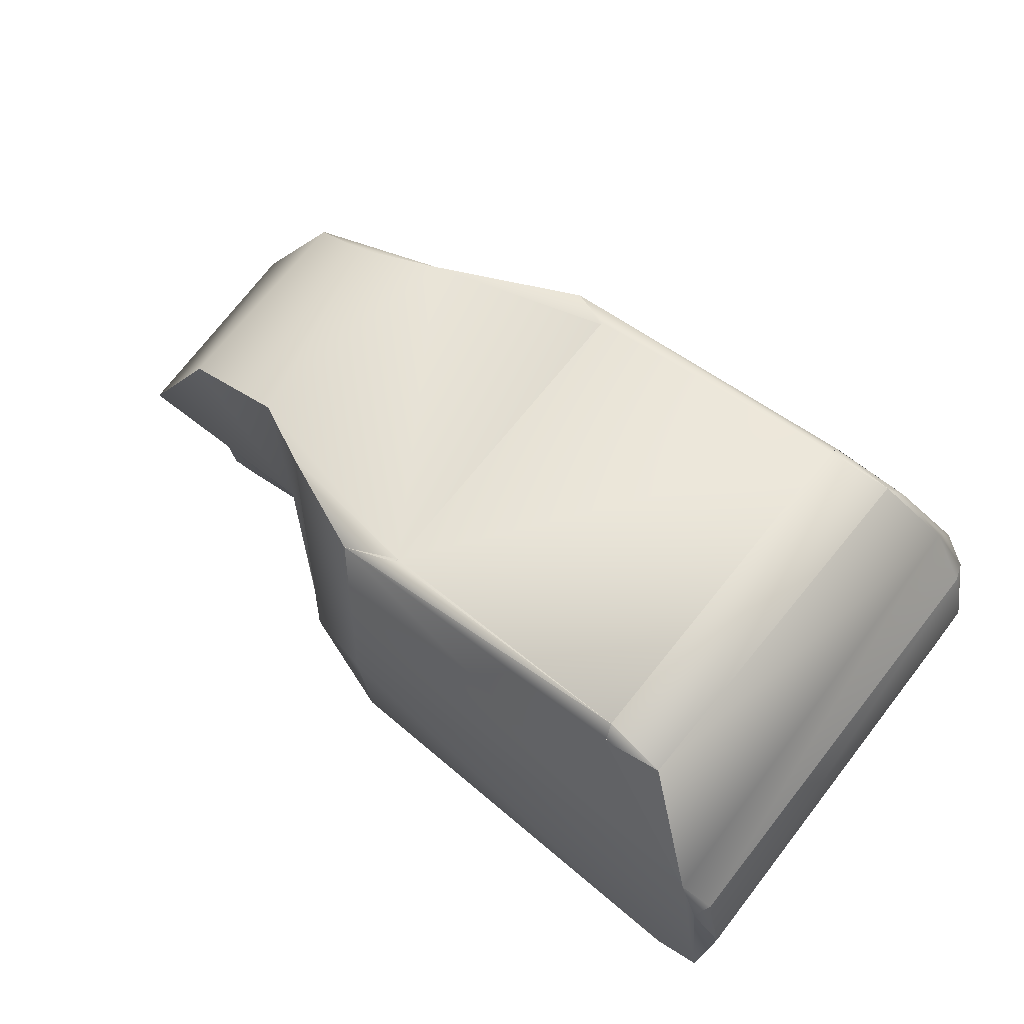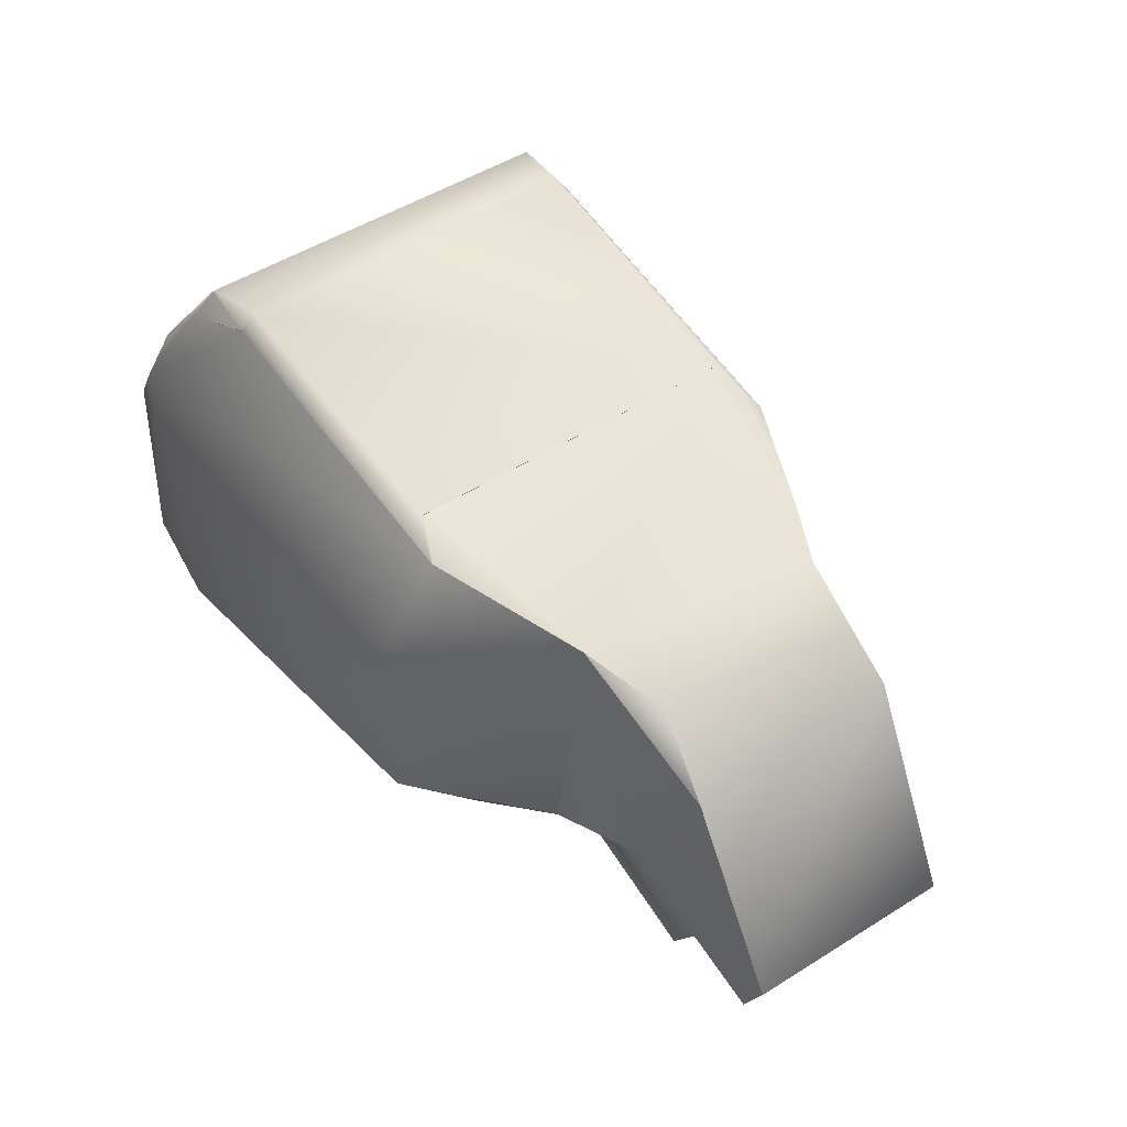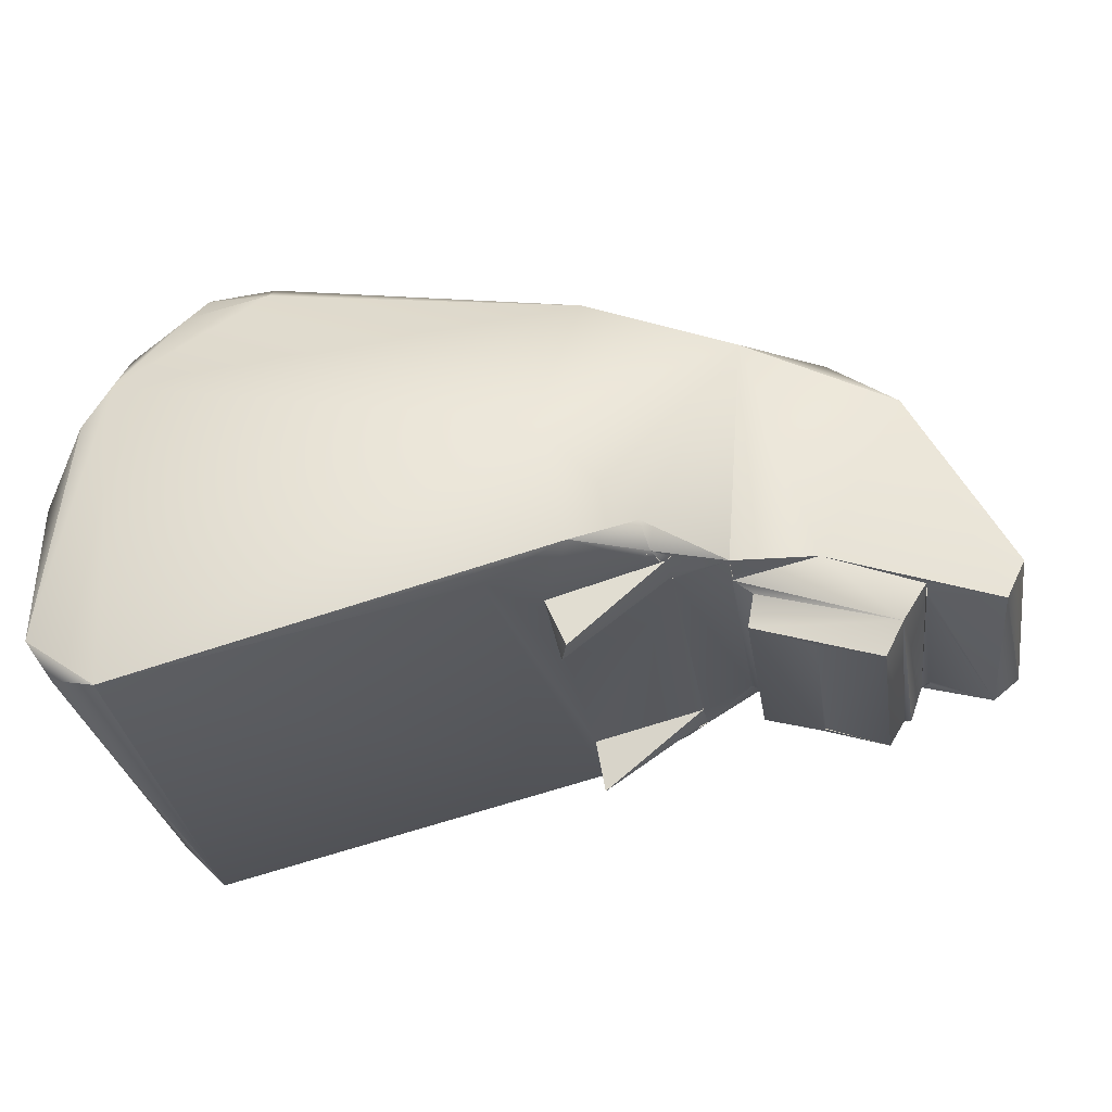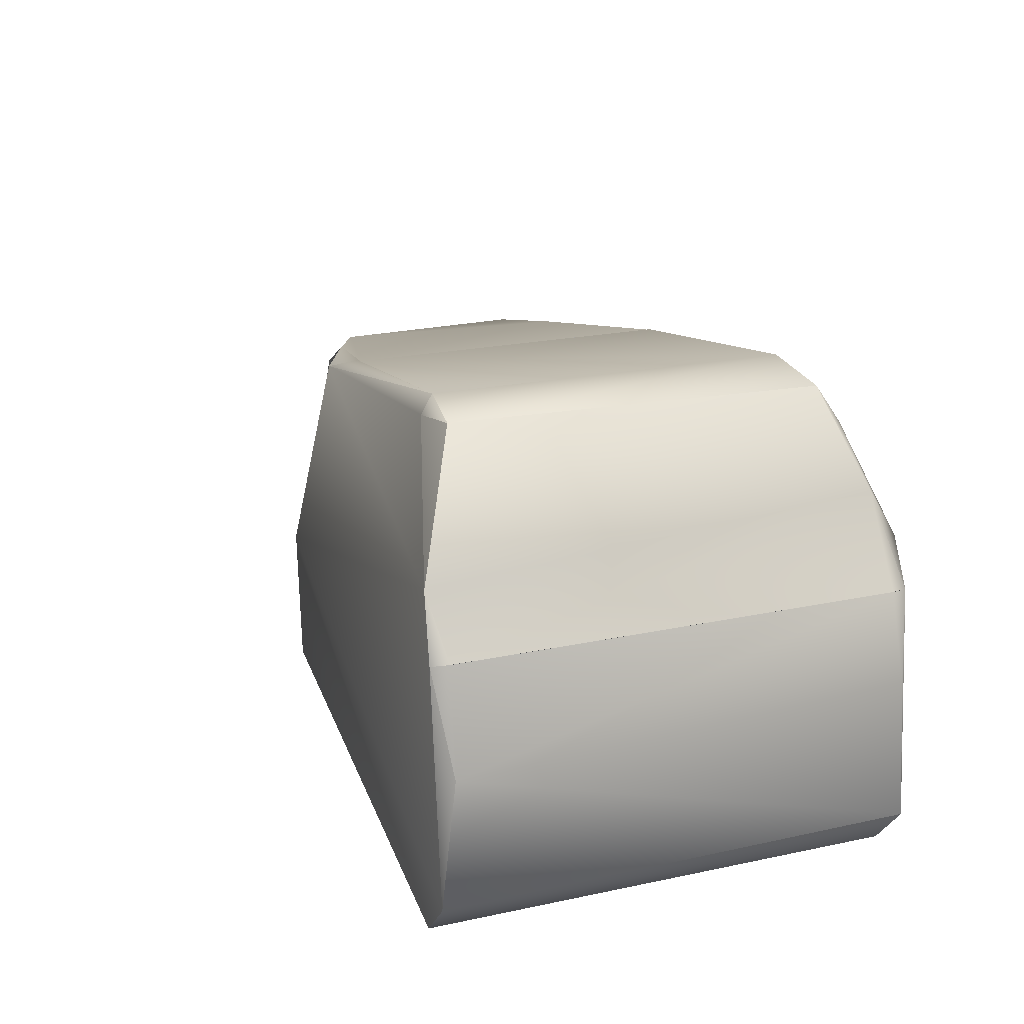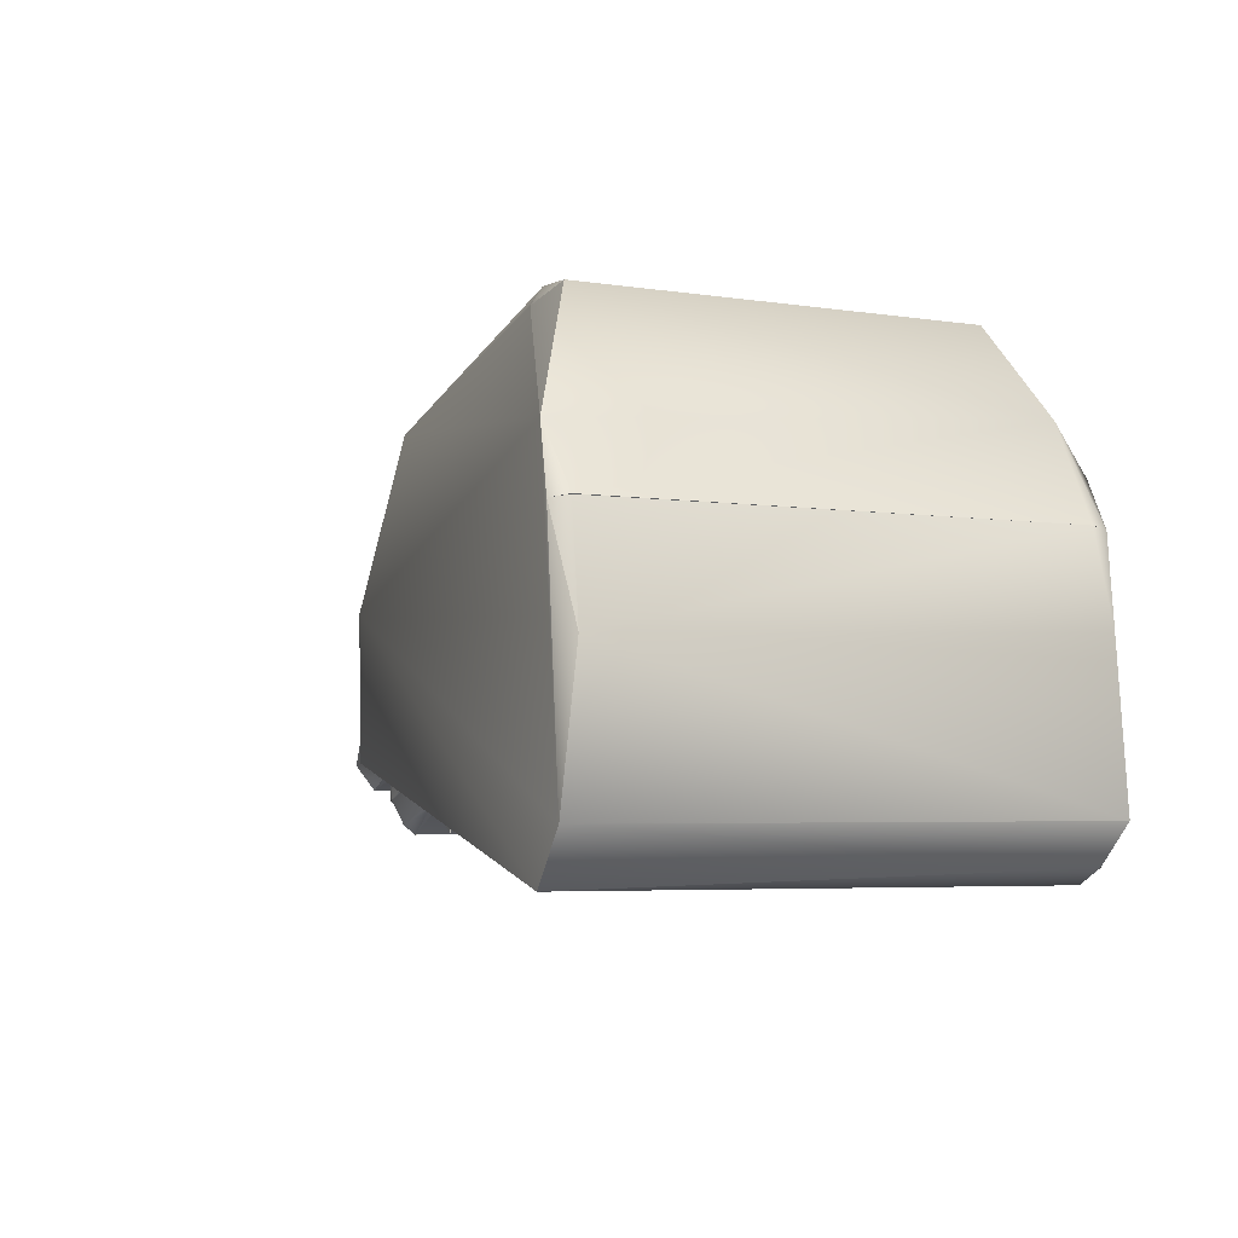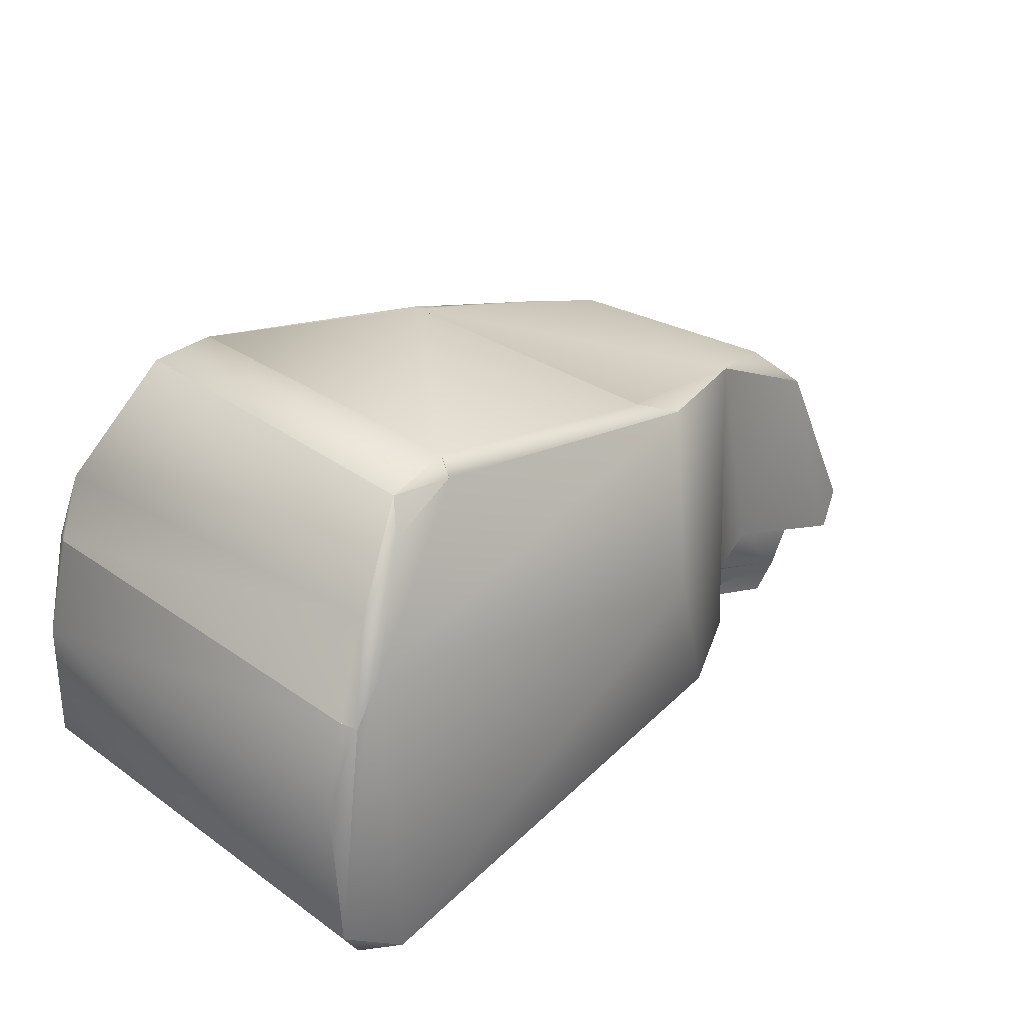
<metadata>
{"format":"obj","ext":"obj","renderer":"f3d","projection":"perspective","resolution":1024,"background":"white","views":[{"elev":69.6,"azim":-141.5,"up":"+Y"},{"elev":48.4,"azim":54.3,"up":"+Y"},{"elev":-30.7,"azim":9.3,"up":"+Y"},{"elev":21.5,"azim":-110.8,"up":"+Y"},{"elev":-5.2,"azim":-113.2,"up":"+Y"},{"elev":29.8,"azim":-44.1,"up":"+Y"}]}
</metadata>
<code>
o l_wrist_roll_joint_0
v -0.008937 0.01208 -0.02586
v -0.008536 0.01383 0.02587
v -0.008445 -0.002876 0.02713
v -0.008275 -0.003271 -0.02728
v -0.006211 0.02373 -0.02535
v -0.00616 0.02369 0.02535
v -0.006149 0.02369 -0.02535
v -0.006144 0.0237 0.02535
v -0.005581 -0.007072 0.02589
v -0.005412 0.02343 0.02736
v -0.005312 0.02341 -0.02725
v -0.002829 -0.008756 -0.02703
v -0.002664 0.03056 -0.0268
v -0.002294 0.02856 0.02746
v -0.001647 0.03391 0.02445
v -0.0003208 -0.008701 0.02718
v 0.004066 0.04021 0.02335
v 0.005655 0.04403 0.02123
v 0.006323 0.04466 -0.02107
v 0.0128 0.04358 -0.02177
v 0.0128 0.04358 0.02177
v 0.01282 0.04358 -0.02177
v 0.01282 0.04359 0.0218
v 0.01319 0.0455 0.02022
v 0.01331 0.04561 -0.02035
v 0.03943 0.0004805 0.02552
v 0.04442 0.003015 -0.0276
v 0.04466 0.04011 -0.01936
v 0.04467 0.03996 0.01894
v 0.04467 0.03996 -0.01894
v 0.04467 0.04 0.01918
v 0.0447 0.01893 0.0275
v 0.04472 0.001816 -0.0254
v 0.04473 0.001762 -0.02531
v 0.04478 0.03994 -0.01894
v 0.04478 0.03994 0.01894
v 0.045 0.001542 0.0192
v 0.04528 0.001893 0.016
v 0.04528 0.001893 -0.016
v 0.04528 0.001729 -0.01928
v 0.04564 0.01811 -0.02752
v 0.0462 -0.003933 -0.01746
v 0.04634 -0.003948 0.01601
v 0.04728 -0.003876 0.01901
v 0.04871 0.003853 0.02726
v 0.04948 0.03812 0.02119
v 0.05105 0.03773 -0.0211
v 0.05357 0.003901 -0.01961
v 0.05537 0.004367 0.02089
v 0.05539 0.004369 -0.02089
v 0.05556 0.004407 0.02111
v 0.05579 0.007307 0.02429
v 0.0558 0.007245 -0.0242
v 0.05591 0.004505 -0.02146
v 0.05658 0.004977 0.02175
v 0.05694 0.007493 -0.02281
v 0.05698 0.007496 0.02286
v 0.05701 0.007378 0.02286
v 0.05705 0.007358 -0.02291
v 0.05721 0.004639 -0.01991
v 0.05732 0.004891 -0.01987
v 0.05732 0.004891 0.01987
v 0.05735 0.004809 0.01957
v 0.05735 0.004799 -0.01958
v 0.05743 0.004678 0.01971
v 0.05775 0.004913 -0.01942
v 0.05794 0.005004 0.01945
v 0.05818 0.005079 -0.01599
v 0.05819 0.005048 0.016
v 0.05822 0.005052 0.01601
v 0.05823 0.005064 0.01538
v 0.05823 0.005058 -0.01538
v 0.05824 0.004997 -0.01601
v 0.05838 0.005242 0.01953
v 0.05844 0.005184 -0.01954
v 0.05853 0.005382 0.01969
v 0.0586 0.005316 -0.01975
v 0.0633 0.03623 -0.01598
v 0.0643 0.005995 -0.01251
v 0.0643 0.005998 0.01251
v 0.06431 0.006042 -0.001161
v 0.06433 0.006437 0.01598
v 0.06435 0.00602 0.004507
v 0.06437 0.006058 0.0004156
v 0.06437 0.006047 0.002087
v 0.06437 0.00616 0.002407
v 0.06439 0.006076 -0.006217
v 0.06441 0.006166 0.01039
v 0.06441 0.006195 -0.007815
v 0.06444 0.006028 0.01345
v 0.06565 0.0008567 -0.01127
v 0.06566 0.000708 0.01134
v 0.06615 0.004714 -0.01181
v 0.06643 0.004627 0.01164
v 0.06646 0.03567 0.01424
v 0.06968 0.008371 -0.01323
v 0.07037 0.03522 -0.01267
v 0.07135 -0.0009599 0.01109
v 0.07238 -0.001276 -0.01089
v 0.07261 -0.001431 0.01018
v 0.07263 -0.00135 -0.01018
v 0.0727 -0.001488 -0.01018
v 0.0727 -0.00149 0.01018
v 0.07383 0.007965 0.0128
v 0.07599 0.03376 0.01106
v 0.07951 -0.002924 -0.01159
v 0.07967 -0.004053 -0.01015
v 0.07991 -0.003918 0.01123
v 0.08151 -2.012e-05 -0.01241
v 0.08179 -0.0001042 -0.01243
v 0.082 -0.0001603 0.01188
v 0.08227 -0.0002533 -0.01213
v 0.08316 0.02828 -0.01225
v 0.08381 0.003849 -0.01189
v 0.08382 0.02733 0.01238
v 0.08468 0.003702 0.009475
v 0.08472 0.00391 -0.01114
v 0.08473 0.003603 -0.009984
v 0.08474 0.004203 0.01169
v 0.08474 0.003878 -0.01103
v 0.08478 0.003736 0.01046
v 0.09178 0.001263 -0.01132
v 0.09295 0.001416 0.01218
v 0.09484 0.004348 -0.01269
v 0.09512 0.005979 0.01177
f 79 93 80
f 37 51 45
f 83 88 82
f 106 91 93
f 95 104 115
f 16 32 14
f 37 65 49
f 70 67 44
f 75 73 68
f 41 12 4
f 122 124 123
f 64 77 66
f 56 96 59
f 82 76 74
f 61 77 64
f 122 114 124
f 99 106 107
f 30 29 95
f 39 38 26
f 80 111 104
f 116 122 121
f 86 82 81
f 80 82 88
f 87 81 82
f 17 21 18
f 57 82 52
f 121 122 123
f 99 92 91
f 105 97 95
f 87 79 84
f 32 95 46
f 108 92 98
f 94 111 80
f 55 62 76
f 62 63 67
f 40 34 54
f 55 52 45
f 75 79 73
f 38 39 71
f 60 48 50
f 10 3 14
f 38 69 70
f 56 53 78
f 5 13 11
f 55 82 58
f 26 34 39
f 40 66 42
f 105 95 115
f 15 14 17
f 30 78 35
f 1 11 4
f 54 34 33
f 93 92 94
f 96 77 59
f 28 35 47
f 79 83 85
f 95 97 30
f 19 25 20
f 66 48 60
f 68 39 42
f 4 11 13
f 16 12 34
f 114 79 96
f 118 117 122
f 22 47 13
f 47 41 13
f 111 112 114
f 107 109 108
f 55 58 52
f 36 46 95
f 37 26 38
f 79 71 73
f 79 82 71
f 23 14 46
f 52 82 95
f 109 107 106
f 125 124 113
f 96 79 75
f 27 34 12
f 18 21 24
f 53 54 27
f 15 13 5
f 89 82 79
f 89 87 82
f 82 86 83
f 84 86 81
f 6 5 7
f 2 1 3
f 12 16 9
f 71 69 38
f 74 70 82
f 116 119 114
f 109 93 79
f 77 60 54
f 109 79 114
f 110 109 114
f 124 96 113
f 96 97 113
f 95 32 52
f 84 79 85
f 45 26 37
f 40 39 34
f 30 97 78
f 91 106 99
f 22 13 20
f 35 78 47
f 108 103 101
f 82 104 95
f 13 41 4
f 114 118 116
f 15 8 10
f 112 111 109
f 45 32 16
f 41 78 53
f 79 80 83
f 108 111 92
f 10 14 15
f 71 39 72
f 71 82 70
f 72 73 71
f 25 47 22
f 54 59 77
f 17 18 15
f 53 59 54
f 44 43 70
f 42 66 68
f 37 43 44
f 18 19 15
f 15 19 13
f 25 30 28
f 77 61 60
f 62 55 65
f 38 43 37
f 32 45 52
f 66 40 48
f 31 30 24
f 25 24 30
f 125 113 115
f 93 109 106
f 55 76 82
f 36 31 46
f 17 14 23
f 32 46 14
f 96 75 77
f 66 75 68
f 74 67 70
f 41 53 27
f 46 24 23
f 70 43 38
f 99 107 102
f 28 47 25
f 104 111 119
f 41 47 78
f 104 82 90
f 10 2 3
f 29 30 31
f 25 19 24
f 96 78 97
f 111 114 119
f 20 13 19
f 4 12 9
f 3 4 9
f 115 123 125
f 116 118 122
f 6 8 5
f 105 115 113
f 97 105 113
f 54 33 27
f 6 1 2
f 3 1 4
f 15 5 8
f 19 18 24
f 6 7 1
f 108 98 103
f 3 16 14
f 54 60 50
f 55 49 65
f 93 91 92
f 16 3 9
f 100 99 103
f 125 123 124
f 103 99 101
f 100 92 99
f 96 124 114
f 110 114 112
f 111 108 109
f 92 111 94
f 51 55 45
f 90 80 104
f 62 67 76
f 57 58 82
f 37 44 67
f 115 104 123
f 65 37 67
f 93 94 80
f 107 108 101
f 24 46 31
f 10 6 2
f 51 37 49
f 1 7 11
f 104 119 123
f 48 40 54
f 29 36 95
f 40 42 39
f 34 26 16
f 12 41 27
f 98 92 100
f 121 123 119
f 114 122 117
f 96 56 78
f 39 68 72
f 114 120 118
f 45 16 26

</code>
